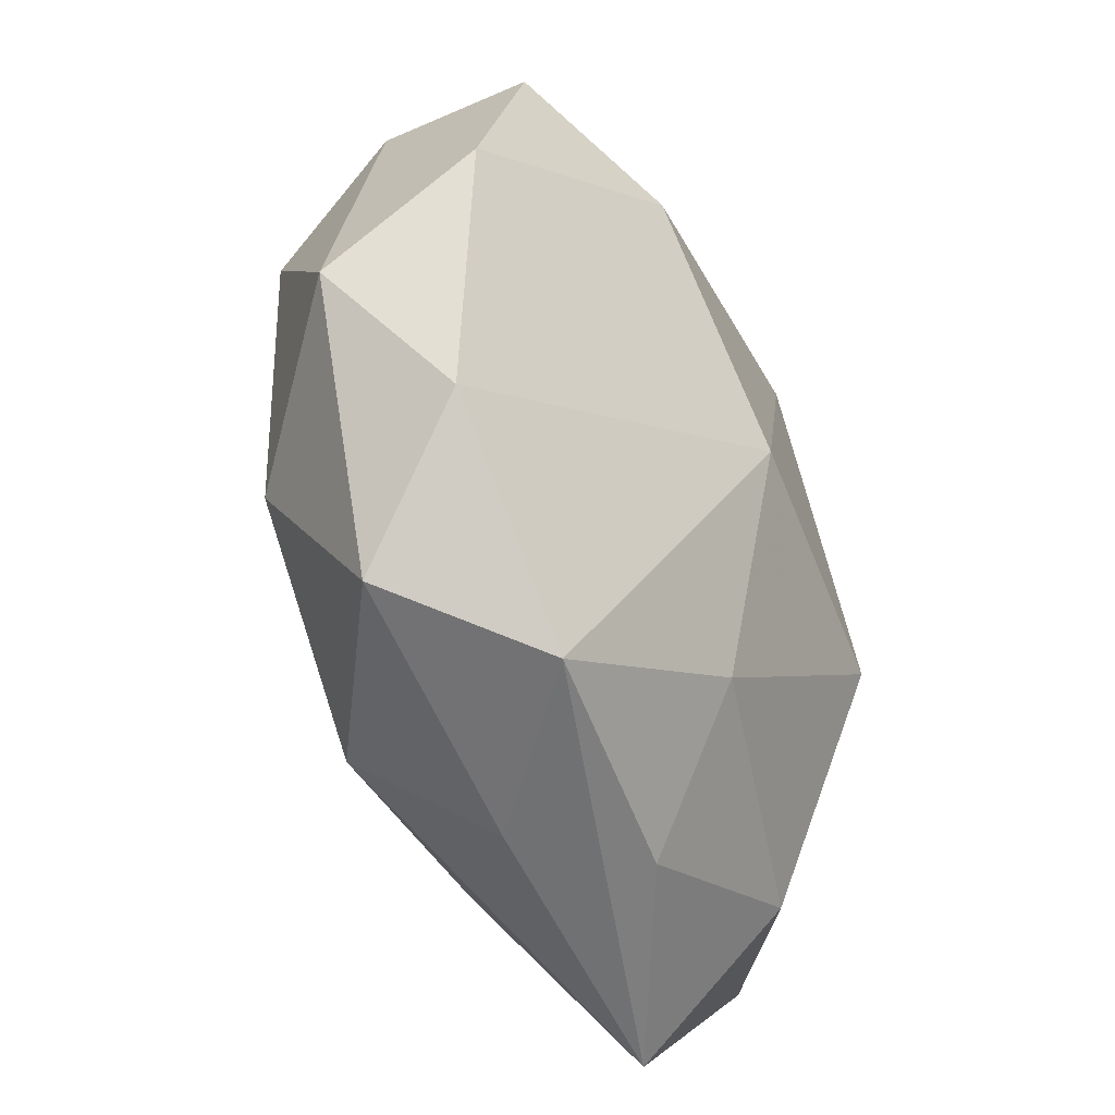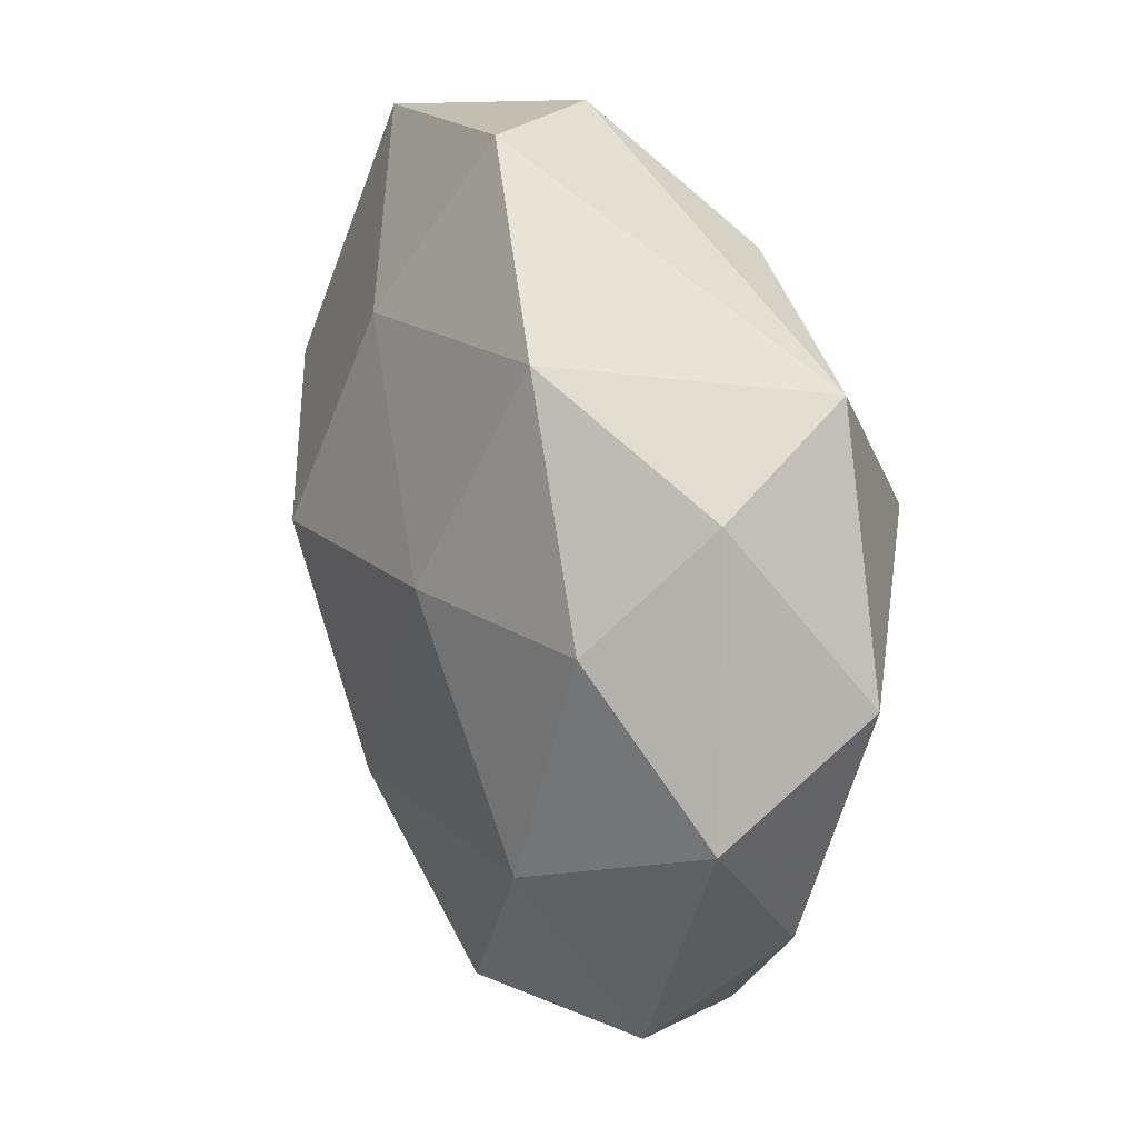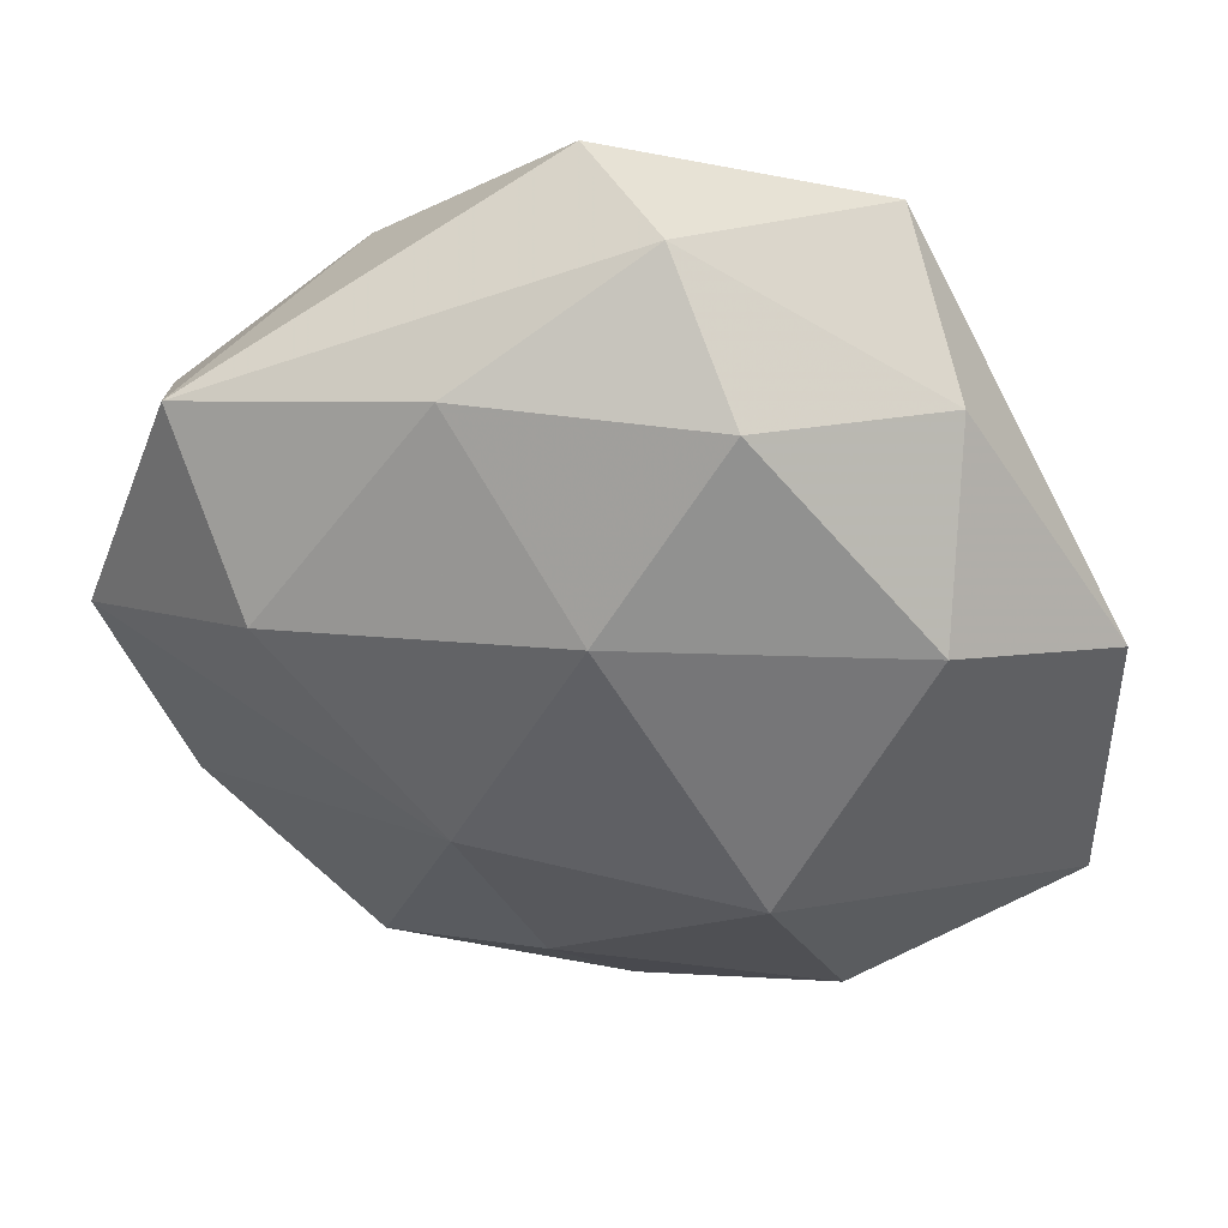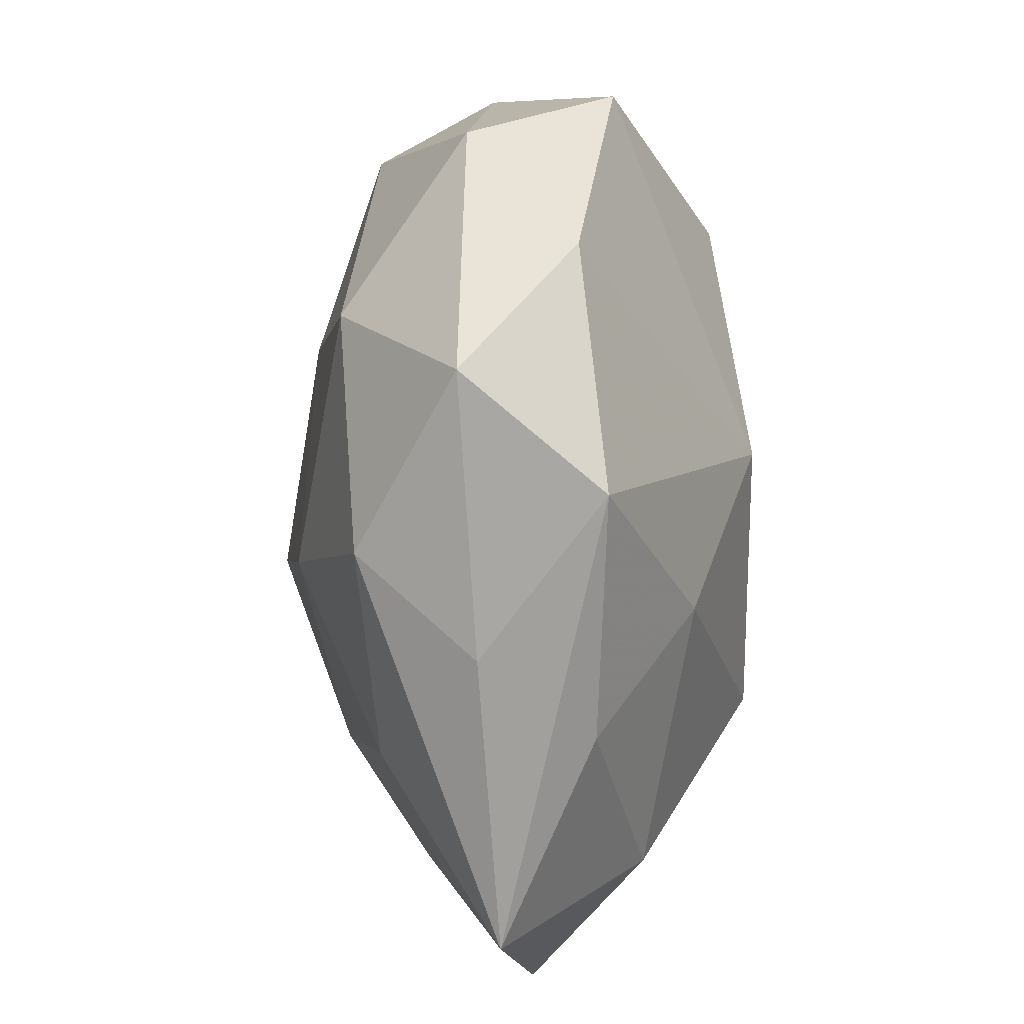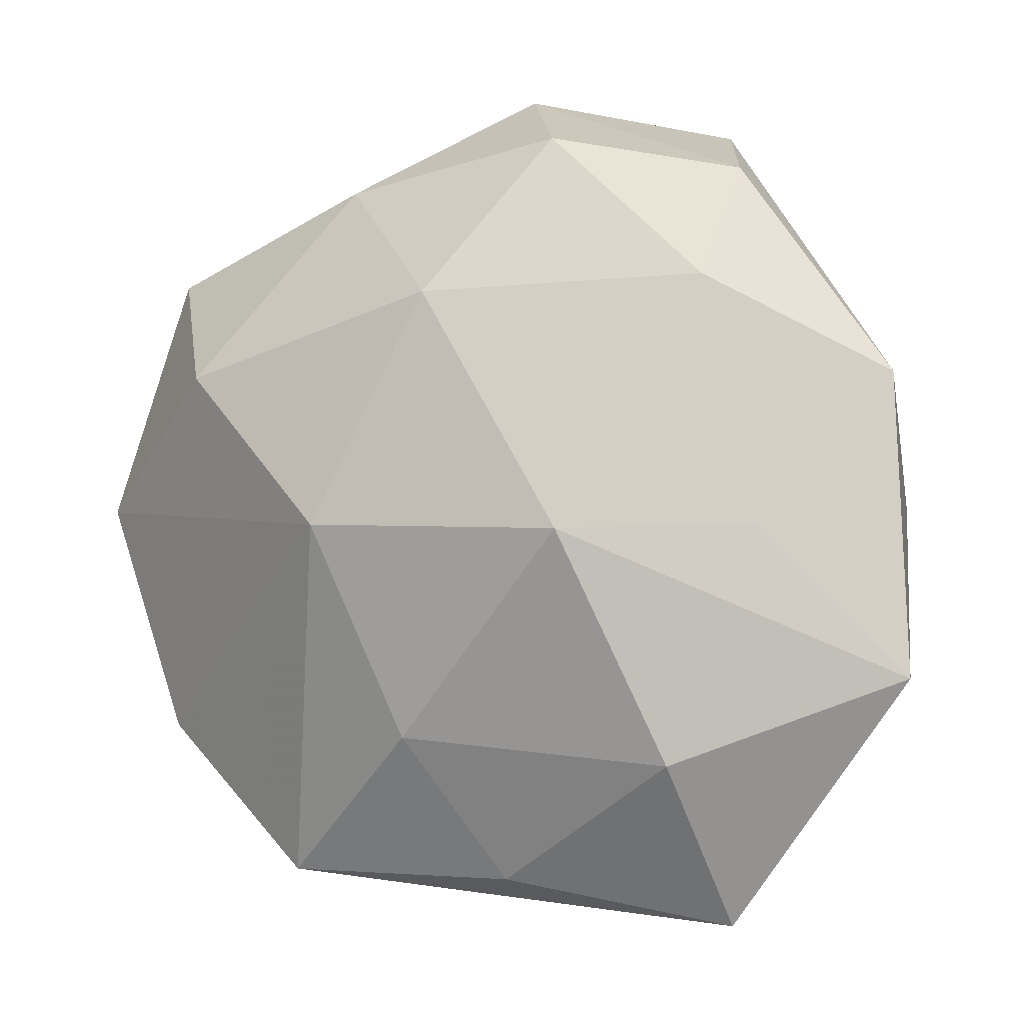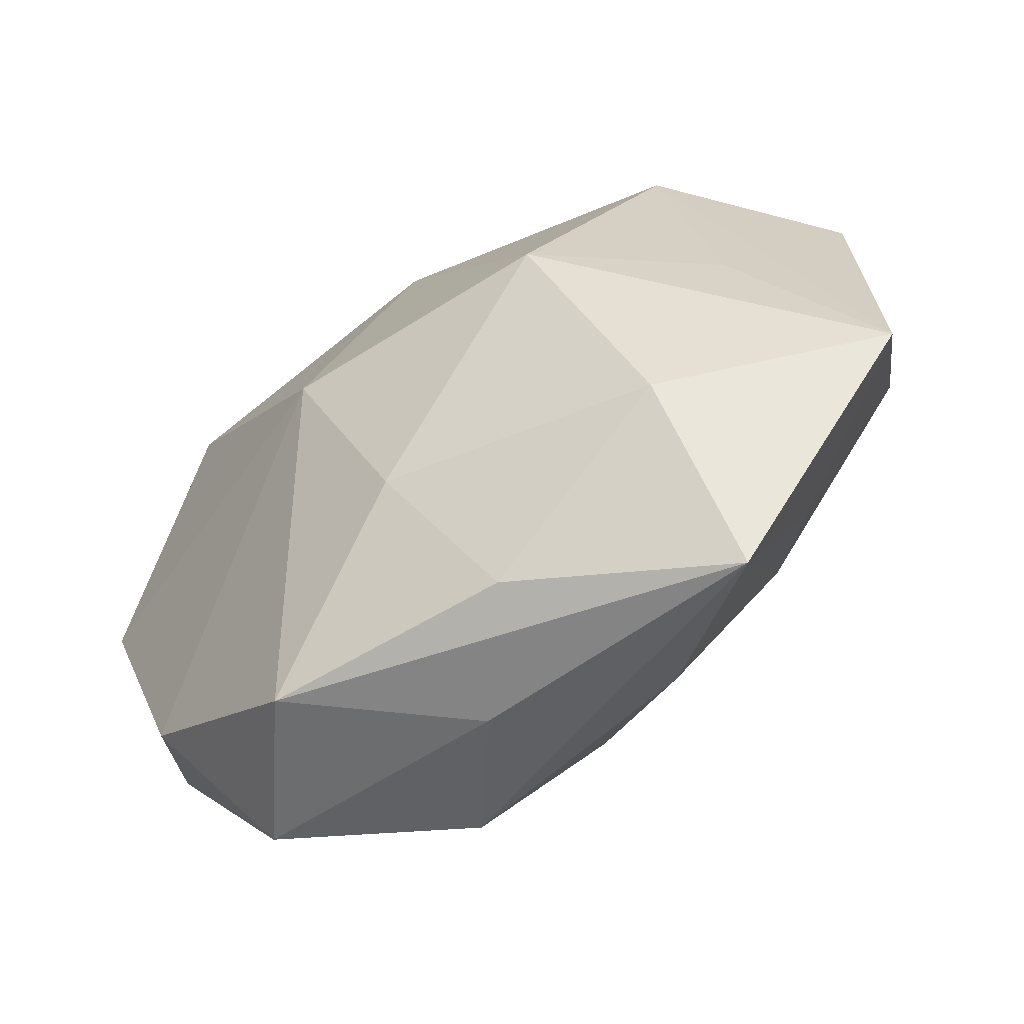
<metadata>
{"format":"obj","ext":"obj","renderer":"f3d","projection":"perspective","resolution":1024,"background":"white","views":[{"elev":-48.2,"azim":-67.9,"up":"+Y"},{"elev":22.3,"azim":-110.7,"up":"+Y"},{"elev":43.6,"azim":11.6,"up":"+Y"},{"elev":-63.1,"azim":-89.4,"up":"+Y"},{"elev":-12.6,"azim":29.4,"up":"+Y"},{"elev":-68.7,"azim":34.1,"up":"+Y"}]}
</metadata>
<code>
v -0.01087 0.03094 0.01222
v 0.002376 0.01621 0.02086
v -0.0342 0.006748 -0.01294
v 0.02678 -0.02147 -0.00911
v 0.03178 -0.007264 0.01092
v 0.02748 0.02954 0.003467
v -0.004441 0.0408 -0.008816
v 0.007929 0.004489 -0.02407
v -0.01253 -0.03279 -0.01419
v 0.0227 -0.04214 -0.001931
v -0.01947 -0.03589 0.007652
v 0.04194 -0.02083 0.0009776
v -0.03694 0.01723 -0.002113
v -0.002782 -0.016 -0.02077
v -0.0334 0.02525 0.009636
v 0.02585 0.01427 -0.01751
v 0.00965 -0.02996 -0.01279
v -0.02246 0.0269 -0.01242
v -0.03616 -0.02035 0.005477
v 0.003452 -0.03769 0.006668
v 0.03206 0.0175 -0.00623
v -0.002403 -0.02502 0.01595
v -0.008511 -0.005394 0.02271
v 0.03824 -0.002792 -0.009783
v 0.04208 0.007347 0.002972
v 0.02065 0.03824 -0.009771
v -0.02743 -0.01517 -0.01582
v -0.02931 -0.03179 -0.005007
v 0.01984 -0.01055 -0.01713
v -0.04218 -0.008164 -0.004285
v 0.004449 0.041 0.002589
v -0.01487 0.006169 -0.01985
v -0.02479 0.01183 0.01934
v 0.02875 0.01529 0.01553
v 0.01726 -0.008428 0.02241
v 0.01208 0.03226 0.01299
v 0.0226 -0.0287 0.01145
v -0.004572 -0.03788 -0.003626
v -0.04218 0.002088 0.009221
v 0.001881 0.02486 -0.01781
f 35 34 2
f 26 16 40
f 2 34 36
f 7 31 26
f 26 40 7
f 7 40 18
f 13 18 3
f 9 27 14
f 13 39 15
f 31 7 15
f 15 18 13
f 15 7 18
f 21 16 26
f 21 24 16
f 12 10 4
f 4 24 12
f 12 34 5
f 5 35 12
f 34 35 5
f 37 10 12
f 12 35 37
f 20 10 37
f 11 10 20
f 8 40 16
f 33 15 39
f 12 24 25
f 24 21 25
f 25 34 12
f 25 21 26
f 17 9 14
f 10 9 17
f 38 9 10
f 10 11 38
f 24 4 29
f 16 24 29
f 29 8 16
f 29 4 10
f 10 17 29
f 14 8 29
f 29 17 14
f 18 40 32
f 40 8 32
f 32 3 18
f 27 3 32
f 14 27 32
f 32 8 14
f 15 33 1
f 1 36 31
f 31 15 1
f 2 36 1
f 1 33 2
f 23 35 2
f 2 33 23
f 23 19 11
f 23 33 39
f 39 19 23
f 6 25 26
f 34 25 6
f 6 36 34
f 26 31 6
f 31 36 6
f 30 3 27
f 30 19 39
f 30 39 13
f 13 3 30
f 11 19 28
f 9 38 28
f 28 38 11
f 19 30 28
f 27 9 28
f 28 30 27
f 35 23 22
f 22 23 11
f 22 11 20
f 20 37 22
f 22 37 35

</code>
